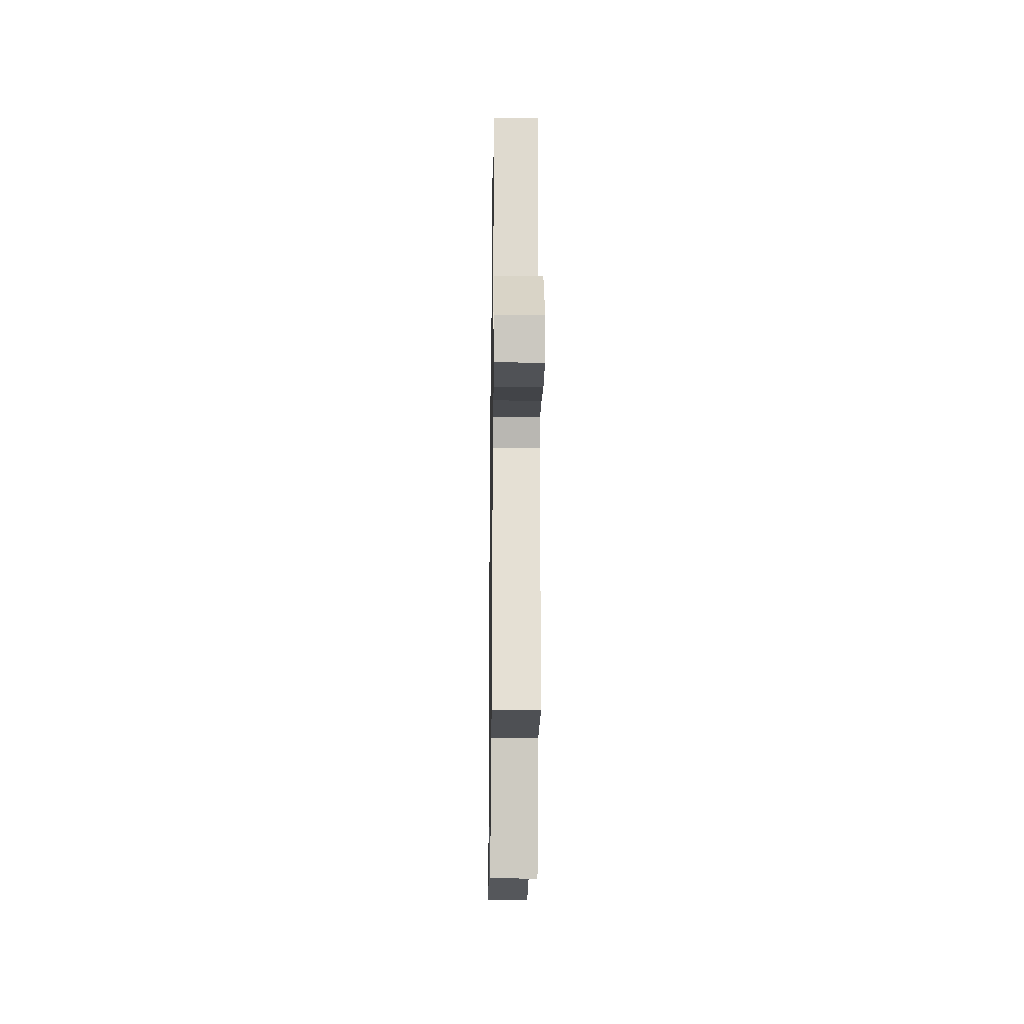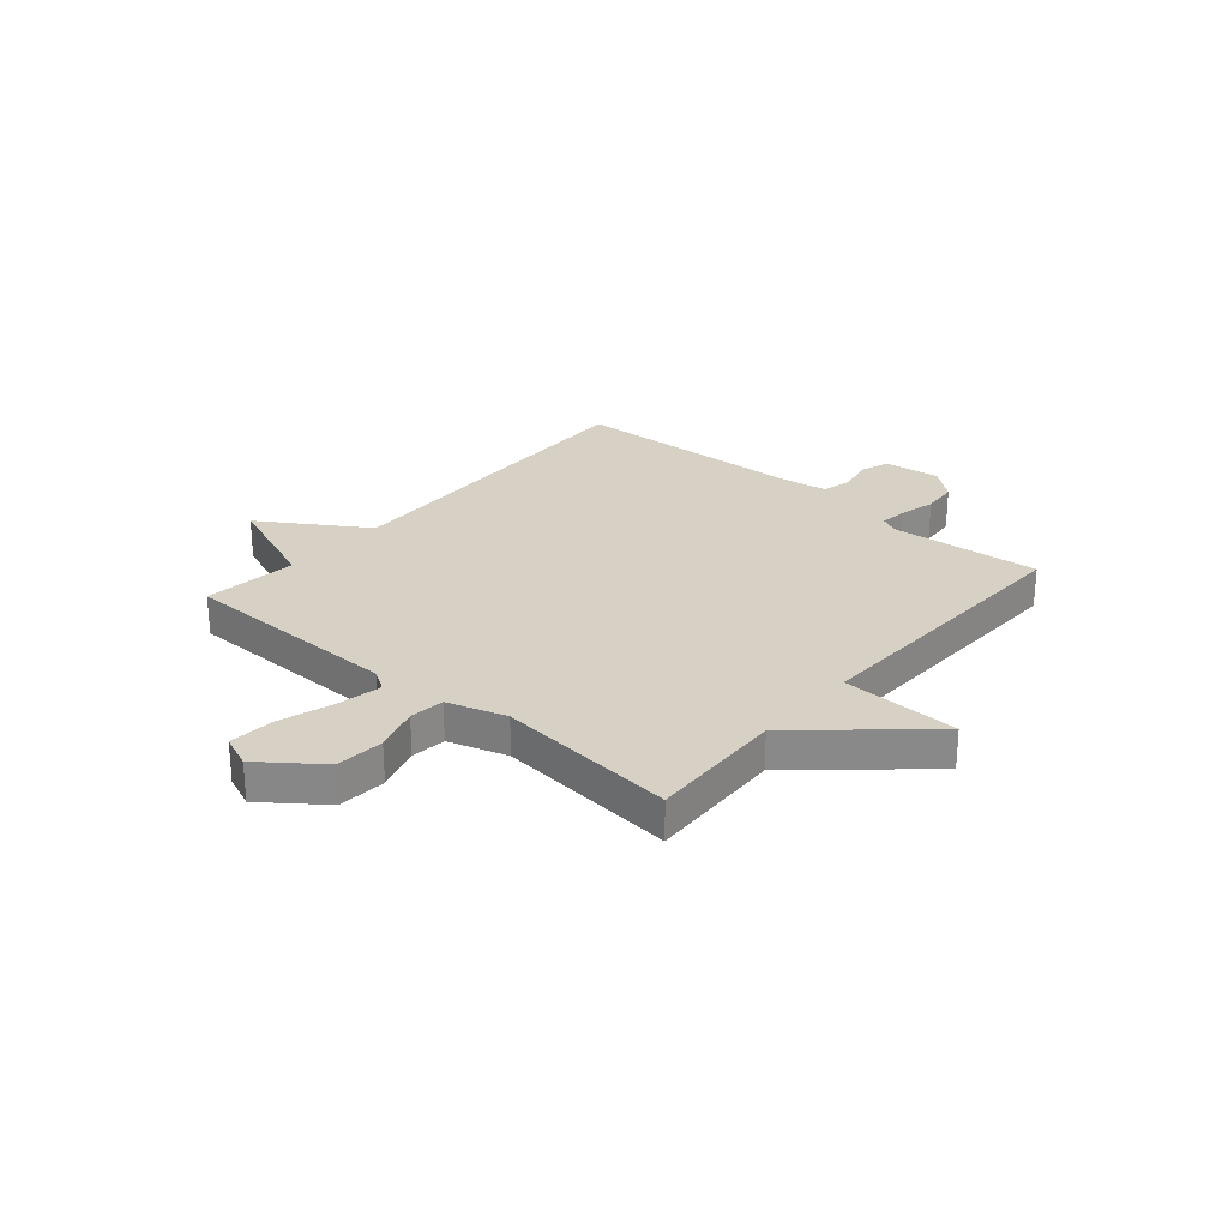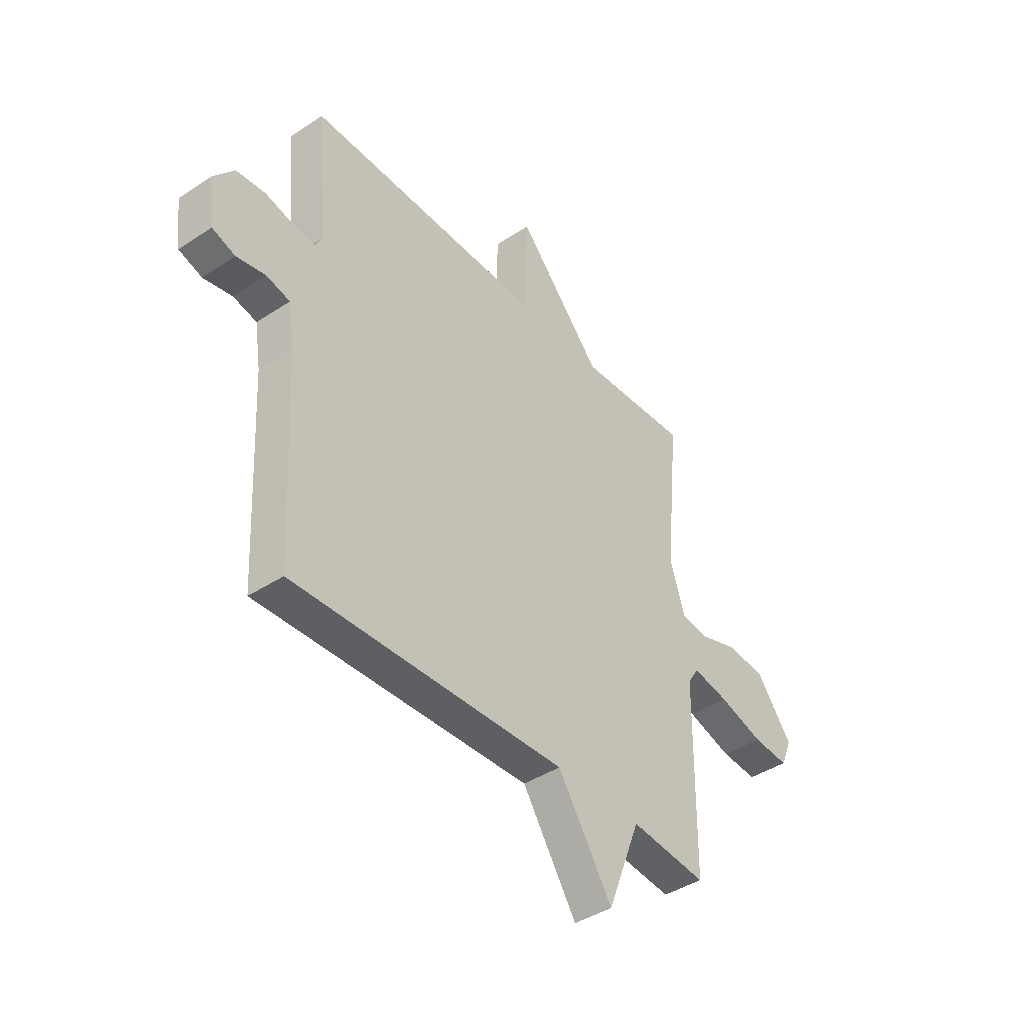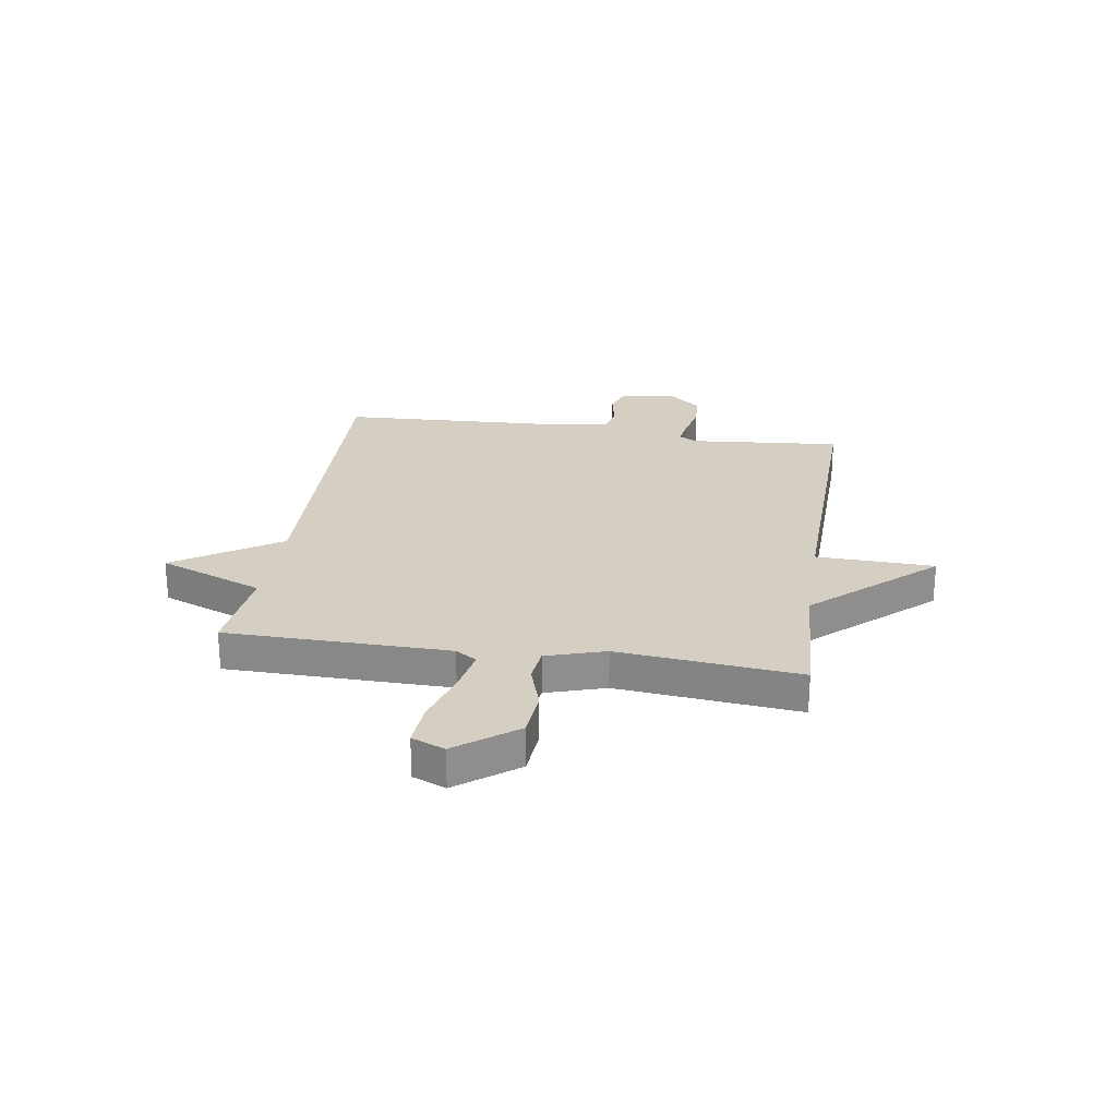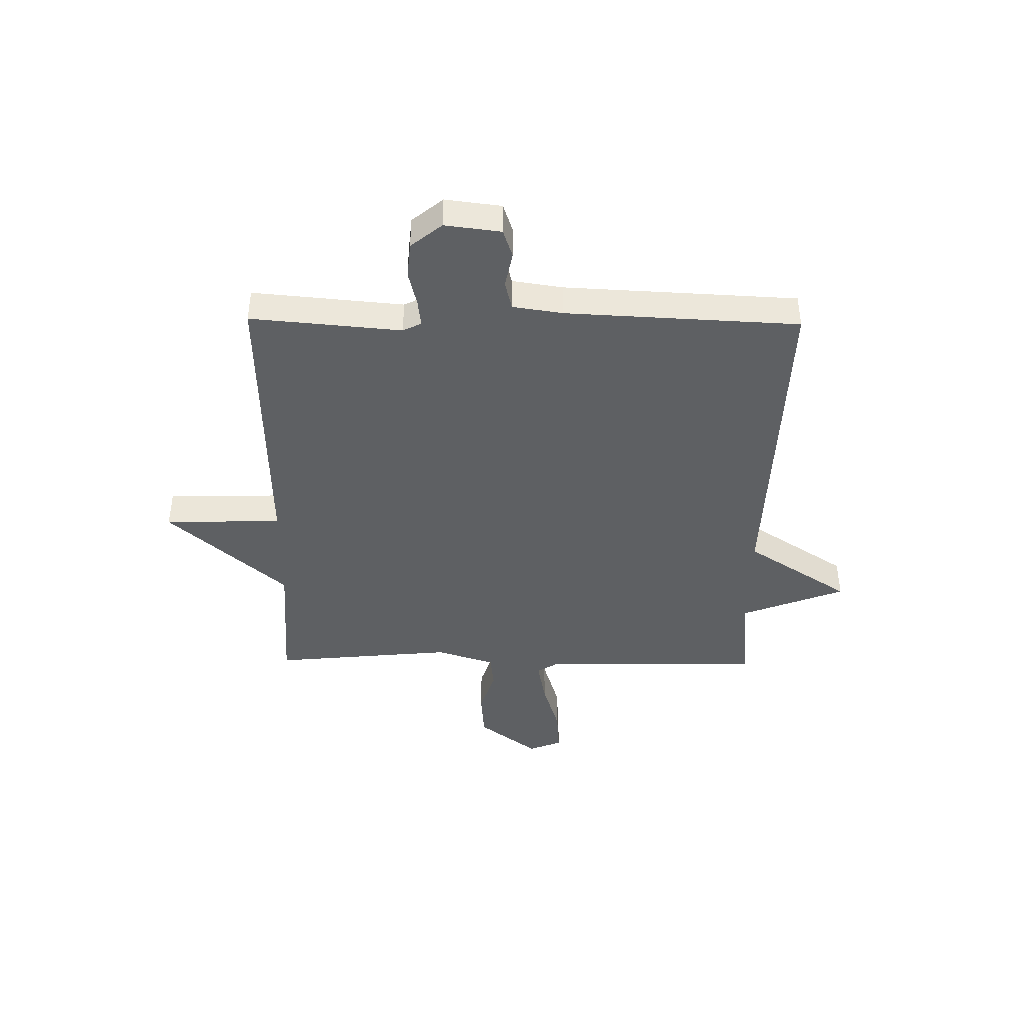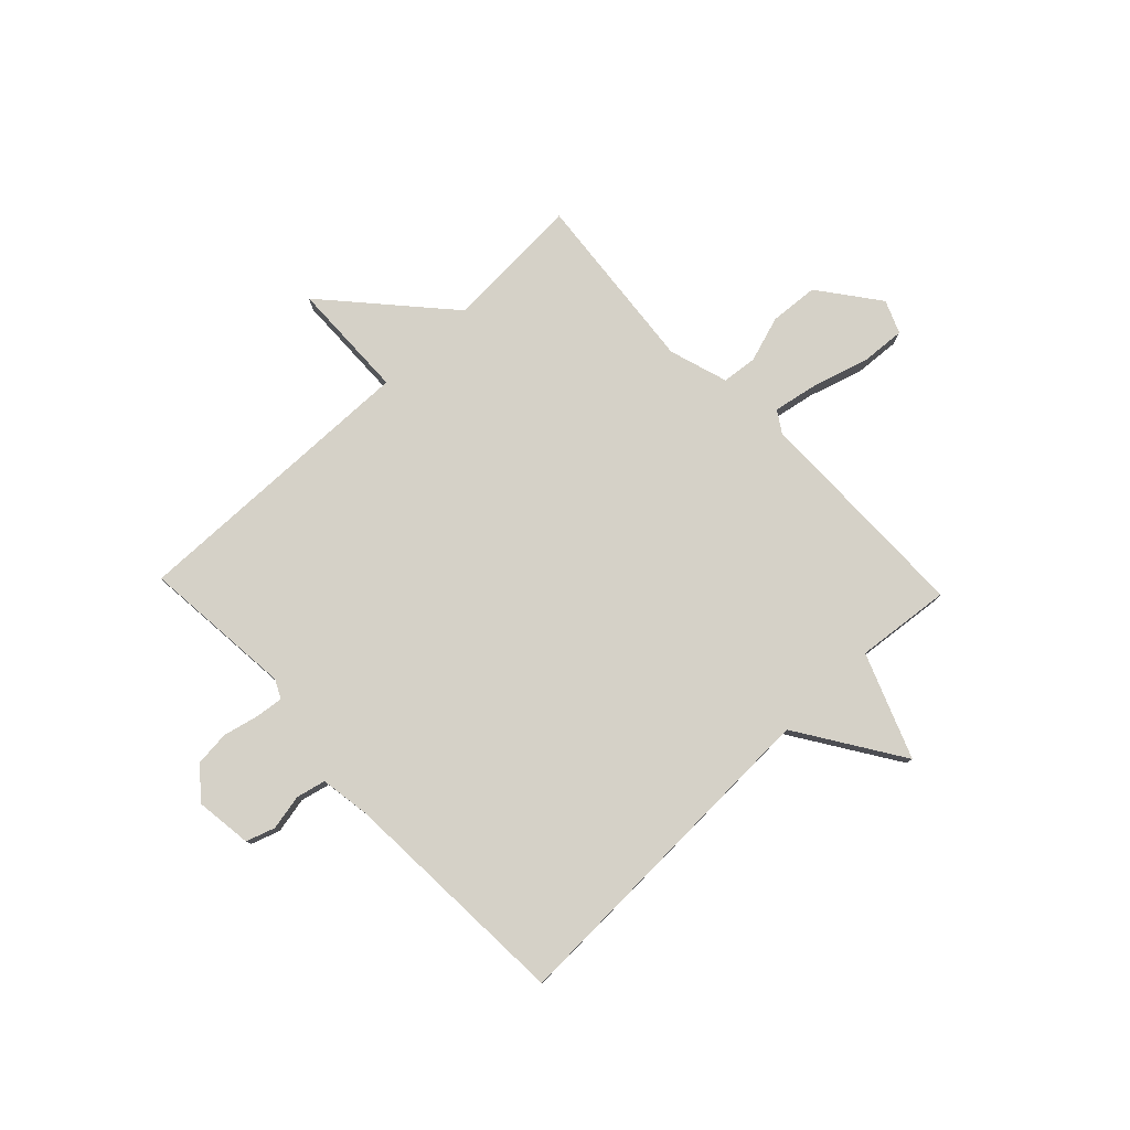
<metadata>
{"format":"obj","ext":"obj","renderer":"f3d","projection":"perspective","resolution":1024,"background":"white","views":[{"elev":-24.7,"azim":-90.8,"up":"+Z"},{"elev":27.0,"azim":-49.2,"up":"+Y"},{"elev":-41.3,"azim":128.8,"up":"+Z"},{"elev":25.4,"azim":-81.3,"up":"+Y"},{"elev":-42.2,"azim":89.2,"up":"+Y"},{"elev":79.1,"azim":136.2,"up":"+Y"}]}
</metadata>
<code>
v 0.5 0.07 -0.5
v -0.125 0.07 -0.481
v -0.25 0.07 -0.674
v -0.325 0.07 -0.481
v -0.5 0.07 -0.5
v -0.505 0.07 -0.088
v -0.53 0.07 -0.049
v -0.613 0.07 -0.065
v -0.715 0.07 -0.096
v -0.798 0.07 -0.102
v -0.823 0.07 -0.041
v -0.74 0.07 0.069
v -0.65 0.07 0.076
v -0.566 0.07 0.049
v -0.501 0.07 0.056
v -0.467 0.07 0.165
v -0.5 0.07 0.5
v -0.246 0.07 0.487
v -0.052 0.07 0.705
v -0.046 0.07 0.487
v 0.5 0.07 0.5
v 0.475 0.07 0.221
v 0.492 0.07 0.187
v 0.542 0.07 0.193
v 0.608 0.07 0.209
v 0.674 0.07 0.203
v 0.721 0.07 0.146
v 0.708 0.07 0.042
v 0.655 0.07 0.024
v 0.589 0.07 0.037
v 0.535 0.07 0.024
v 0.521 0.07 -0.069
v 0.5 0 -0.5
v -0.125 0 -0.481
v -0.25 0 -0.674
v -0.325 0 -0.481
v -0.5 0 -0.5
v -0.505 0 -0.088
v -0.53 0 -0.049
v -0.613 0 -0.065
v -0.715 0 -0.096
v -0.798 0 -0.102
v -0.823 0 -0.041
v -0.74 0 0.069
v -0.65 0 0.076
v -0.566 0 0.049
v -0.501 0 0.056
v -0.467 0 0.165
v -0.5 0 0.5
v -0.246 0 0.487
v -0.052 0 0.705
v -0.046 0 0.487
v 0.5 0 0.5
v 0.475 0 0.221
v 0.492 0 0.187
v 0.542 0 0.193
v 0.608 0 0.209
v 0.674 0 0.203
v 0.721 0 0.146
v 0.708 0 0.042
v 0.655 0 0.024
v 0.589 0 0.037
v 0.535 0 0.024
v 0.521 0 -0.069
f 28 29 30
f 27 28 30
f 26 27 30
f 25 26 30
f 24 25 30
f 23 24 30 31
f 22 23 31 32
f 20 21 22
f 18 19 20
f 32 1 2
f 22 32 2
f 20 22 2
f 18 20 2
f 12 13 14
f 11 12 14
f 10 11 14
f 9 10 14
f 8 9 14
f 7 8 14 15
f 6 7 15 16
f 4 5 6 16
f 16 17 18
f 4 16 18
f 3 4 18
f 2 3 18
f 62 61 60
f 62 60 59
f 62 59 58
f 62 58 57
f 62 57 56
f 63 62 56 55
f 64 63 55 54
f 54 53 52
f 52 51 50
f 34 33 64
f 34 64 54
f 34 54 52
f 34 52 50
f 46 45 44
f 46 44 43
f 46 43 42
f 46 42 41
f 46 41 40
f 47 46 40 39
f 48 47 39 38
f 48 38 37 36
f 50 49 48
f 50 48 36
f 50 36 35
f 50 35 34
f 1 33 34 2
f 2 34 35 3
f 3 35 36 4
f 4 36 37 5
f 5 37 38 6
f 6 38 39 7
f 7 39 40 8
f 8 40 41 9
f 9 41 42 10
f 10 42 43 11
f 11 43 44 12
f 12 44 45 13
f 13 45 46 14
f 14 46 47 15
f 15 47 48 16
f 16 48 49 17
f 17 49 50 18
f 18 50 51 19
f 19 51 52 20
f 20 52 53 21
f 21 53 54 22
f 22 54 55 23
f 23 55 56 24
f 24 56 57 25
f 25 57 58 26
f 26 58 59 27
f 27 59 60 28
f 28 60 61 29
f 29 61 62 30
f 30 62 63 31
f 31 63 64 32
f 32 64 33 1

</code>
